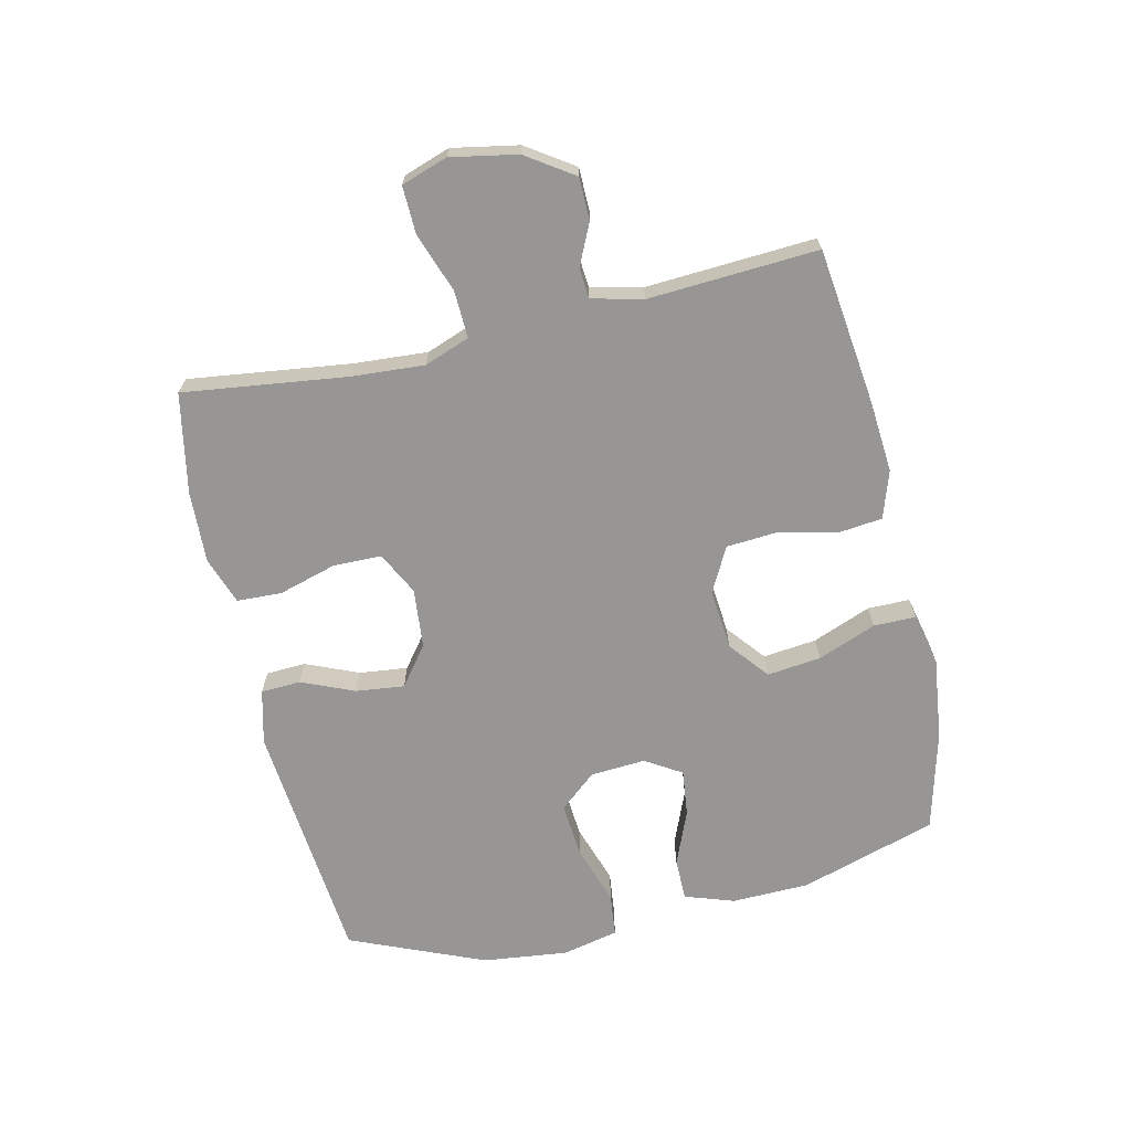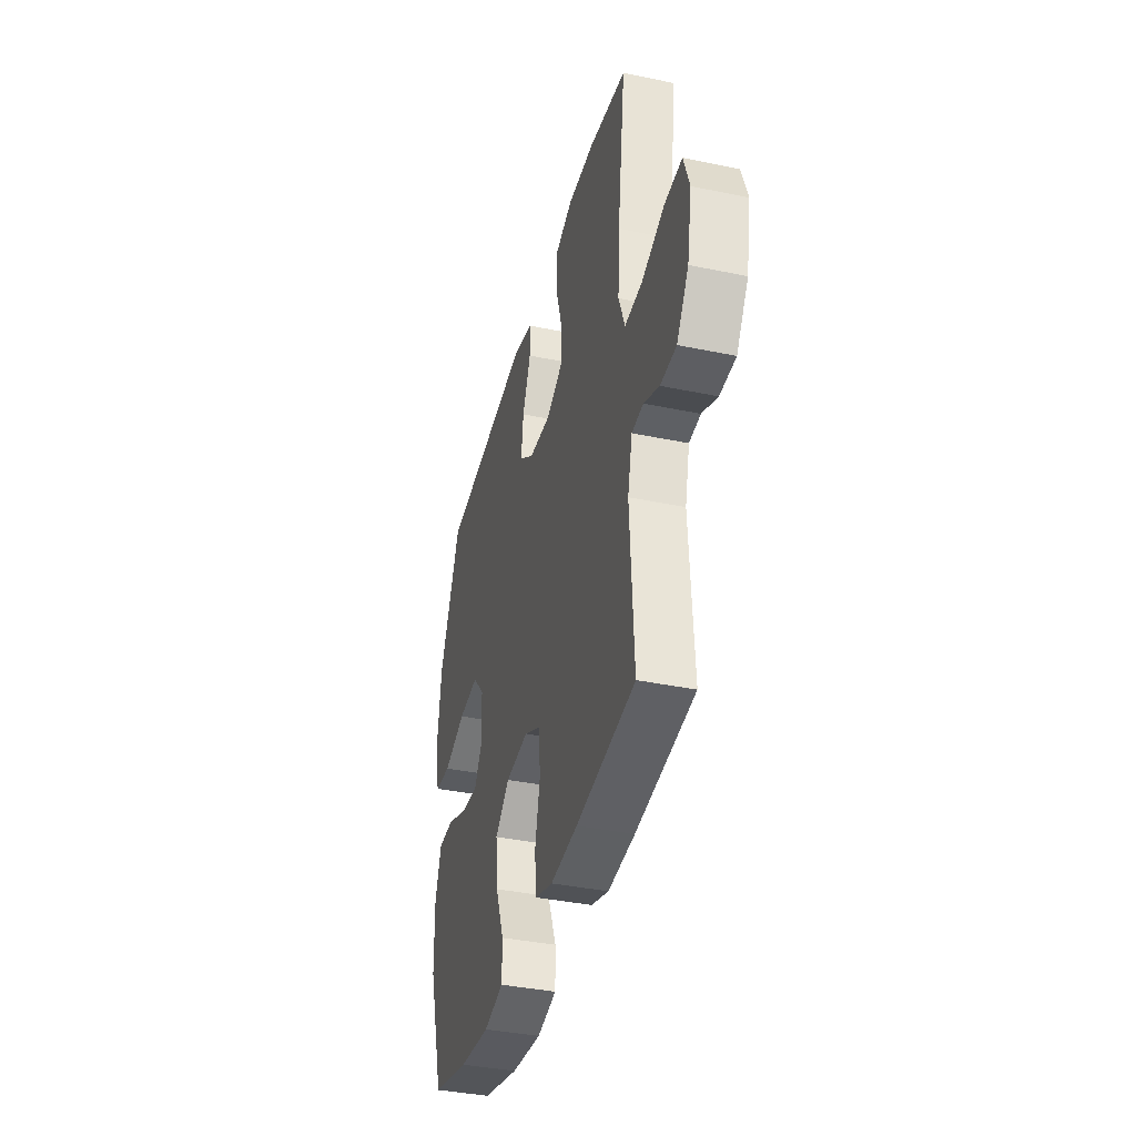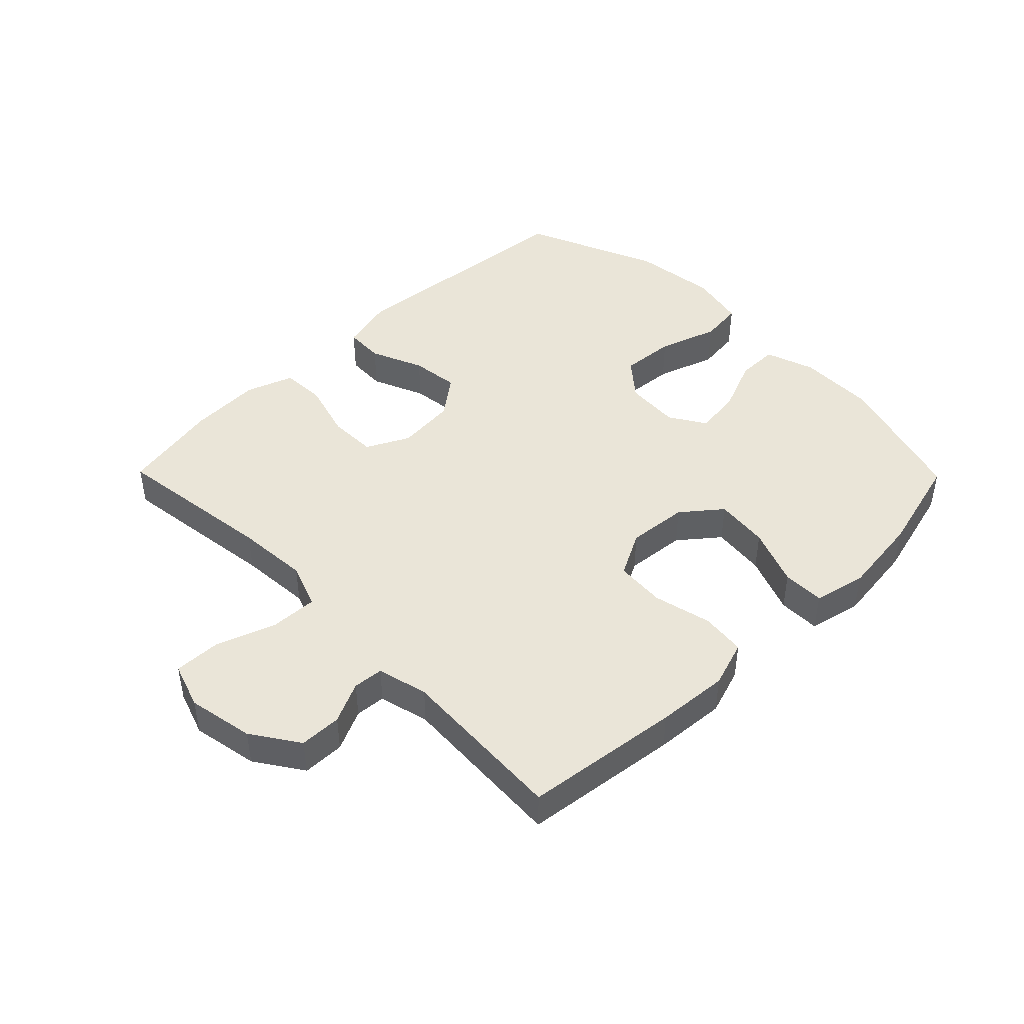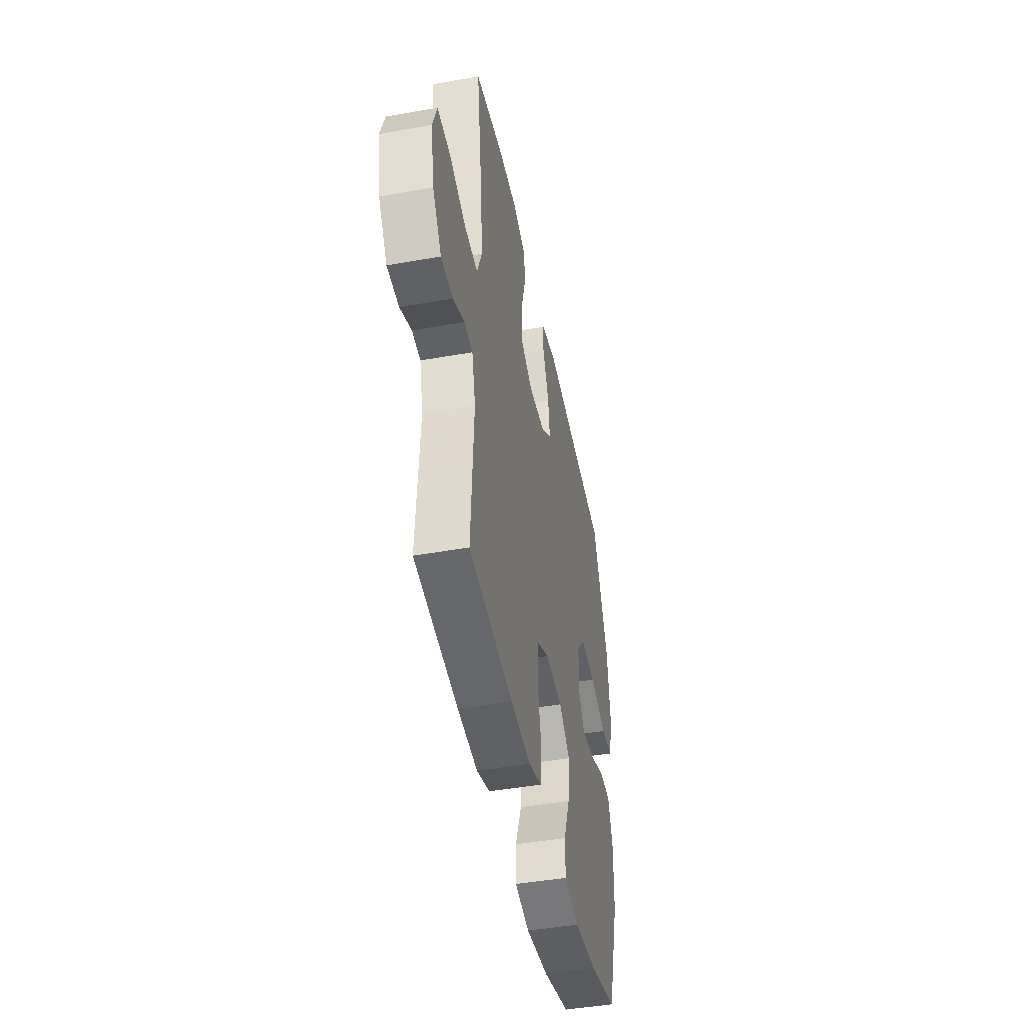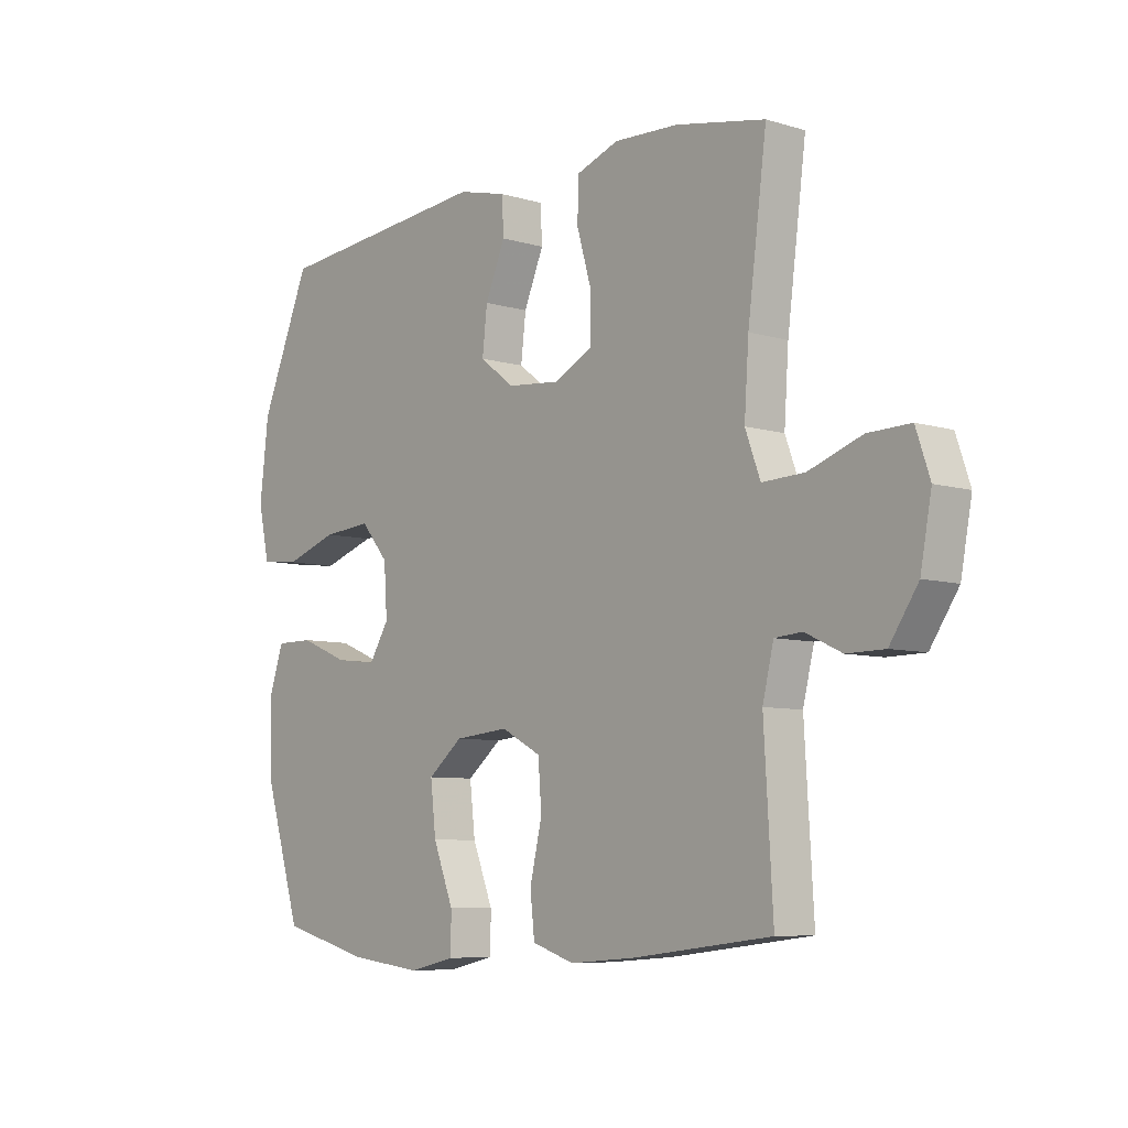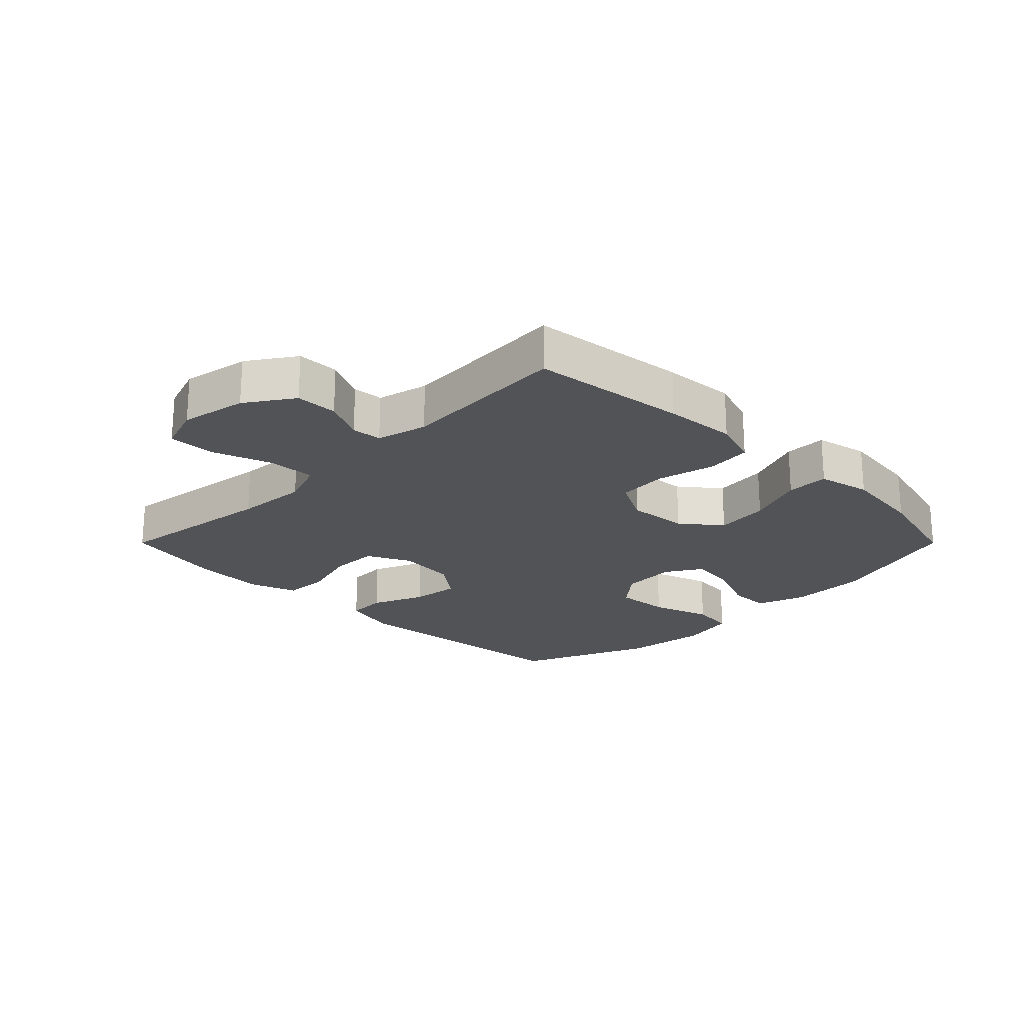
<metadata>
{"format":"obj","ext":"obj","renderer":"f3d","projection":"perspective","resolution":1024,"background":"white","views":[{"elev":-67.8,"azim":102.9,"up":"+Y"},{"elev":-38.5,"azim":75.3,"up":"+Z"},{"elev":44.9,"azim":135.5,"up":"+Y"},{"elev":-45.4,"azim":101.6,"up":"+Z"},{"elev":-7.3,"azim":49.4,"up":"+Z"},{"elev":-21.8,"azim":135.0,"up":"+Y"}]}
</metadata>
<code>
v 0.5 0.07 0.5
v 0.466 0.07 0.237
v 0.458 0.07 0.12
v 0.485 0.07 0.047
v 0.561 0.07 0.05
v 0.657 0.07 0.084
v 0.733 0.07 0.086
v 0.758 0.07 0.012
v 0.738 0.07 -0.095
v 0.687 0.07 -0.171
v 0.619 0.07 -0.172
v 0.553 0.07 -0.141
v 0.504 0.07 -0.145
v 0.484 0.07 -0.227
v 0.5 0.07 -0.5
v 0.248 0.07 -0.531
v 0.132 0.07 -0.54
v 0.056 0.07 -0.515
v 0.048 0.07 -0.443
v 0.07 0.07 -0.349
v 0.064 0.07 -0.268
v -0.008 0.07 -0.23
v -0.106 0.07 -0.239
v -0.169 0.07 -0.29
v -0.159 0.07 -0.377
v -0.122 0.07 -0.471
v -0.122 0.07 -0.539
v -0.207 0.07 -0.558
v -0.339 0.07 -0.542
v -0.5 0.07 -0.5
v -0.568 0.07 -0.28
v -0.571 0.07 -0.155
v -0.544 0.07 -0.075
v -0.476 0.07 -0.075
v -0.388 0.07 -0.111
v -0.313 0.07 -0.12
v -0.277 0.07 -0.062
v -0.283 0.07 0.027
v -0.333 0.07 0.086
v -0.421 0.07 0.079
v -0.517 0.07 0.047
v -0.587 0.07 0.055
v -0.607 0.07 0.146
v -0.591 0.07 0.283
v -0.5 0.07 0.5
v -0.104 0.07 0.537
v -0.016 0.07 0.515
v -0.013 0.07 0.451
v -0.049 0.07 0.366
v -0.058 0.07 0.288
v 0.005 0.07 0.24
v 0.101 0.07 0.231
v 0.17 0.07 0.266
v 0.171 0.07 0.344
v 0.144 0.07 0.437
v 0.147 0.07 0.509
v 0.223 0.07 0.536
v 0.339 0.07 0.531
v 0.5 0 0.5
v 0.466 0 0.237
v 0.458 0 0.12
v 0.485 0 0.047
v 0.561 0 0.05
v 0.657 0 0.084
v 0.733 0 0.086
v 0.758 0 0.012
v 0.738 0 -0.095
v 0.687 0 -0.171
v 0.619 0 -0.172
v 0.553 0 -0.141
v 0.504 0 -0.145
v 0.484 0 -0.227
v 0.5 0 -0.5
v 0.248 0 -0.531
v 0.132 0 -0.54
v 0.056 0 -0.515
v 0.048 0 -0.443
v 0.07 0 -0.349
v 0.064 0 -0.268
v -0.008 0 -0.23
v -0.106 0 -0.239
v -0.169 0 -0.29
v -0.159 0 -0.377
v -0.122 0 -0.471
v -0.122 0 -0.539
v -0.207 0 -0.558
v -0.339 0 -0.542
v -0.5 0 -0.5
v -0.568 0 -0.28
v -0.571 0 -0.155
v -0.544 0 -0.075
v -0.476 0 -0.075
v -0.388 0 -0.111
v -0.313 0 -0.12
v -0.277 0 -0.062
v -0.283 0 0.027
v -0.333 0 0.086
v -0.421 0 0.079
v -0.517 0 0.047
v -0.587 0 0.055
v -0.607 0 0.146
v -0.591 0 0.283
v -0.5 0 0.5
v -0.104 0 0.537
v -0.016 0 0.515
v -0.013 0 0.451
v -0.049 0 0.366
v -0.058 0 0.288
v 0.005 0 0.24
v 0.101 0 0.231
v 0.17 0 0.266
v 0.171 0 0.344
v 0.144 0 0.437
v 0.147 0 0.509
v 0.223 0 0.536
v 0.339 0 0.531
f 58 1 2
f 57 58 2
f 56 57 2
f 55 56 2
f 54 55 2
f 53 54 2 3
f 52 53 3 4
f 51 52 4
f 47 48 49
f 46 47 49
f 45 46 49
f 44 45 49
f 43 44 49
f 42 43 49
f 41 42 49
f 40 41 49
f 39 40 49 50
f 38 39 50 51
f 33 34 35
f 32 33 35
f 31 32 35
f 30 31 35
f 29 30 35
f 28 29 35
f 27 28 35
f 26 27 35
f 25 26 35
f 24 25 35 36
f 23 24 36 37
f 18 19 20
f 17 18 20
f 16 17 20
f 15 16 20
f 14 15 20
f 13 14 20 21
f 10 11 12
f 9 10 12
f 8 9 12
f 7 8 12
f 6 7 12
f 5 6 12
f 4 5 12 13
f 51 4 13
f 38 51 13
f 37 38 13
f 23 37 13
f 22 23 13
f 13 21 22
f 60 59 116
f 60 116 115
f 60 115 114
f 60 114 113
f 60 113 112
f 61 60 112 111
f 62 61 111 110
f 62 110 109
f 107 106 105
f 107 105 104
f 107 104 103
f 107 103 102
f 107 102 101
f 107 101 100
f 107 100 99
f 107 99 98
f 108 107 98 97
f 109 108 97 96
f 93 92 91
f 93 91 90
f 93 90 89
f 93 89 88
f 93 88 87
f 93 87 86
f 93 86 85
f 93 85 84
f 93 84 83
f 94 93 83 82
f 95 94 82 81
f 78 77 76
f 78 76 75
f 78 75 74
f 78 74 73
f 78 73 72
f 79 78 72 71
f 70 69 68
f 70 68 67
f 70 67 66
f 70 66 65
f 70 65 64
f 70 64 63
f 71 70 63 62
f 71 62 109
f 71 109 96
f 71 96 95
f 71 95 81
f 71 81 80
f 80 79 71
f 1 59 60 2
f 2 60 61 3
f 3 61 62 4
f 4 62 63 5
f 5 63 64 6
f 6 64 65 7
f 7 65 66 8
f 8 66 67 9
f 9 67 68 10
f 10 68 69 11
f 11 69 70 12
f 12 70 71 13
f 13 71 72 14
f 14 72 73 15
f 15 73 74 16
f 16 74 75 17
f 17 75 76 18
f 18 76 77 19
f 19 77 78 20
f 20 78 79 21
f 21 79 80 22
f 22 80 81 23
f 23 81 82 24
f 24 82 83 25
f 25 83 84 26
f 26 84 85 27
f 27 85 86 28
f 28 86 87 29
f 29 87 88 30
f 30 88 89 31
f 31 89 90 32
f 32 90 91 33
f 33 91 92 34
f 34 92 93 35
f 35 93 94 36
f 36 94 95 37
f 37 95 96 38
f 38 96 97 39
f 39 97 98 40
f 40 98 99 41
f 41 99 100 42
f 42 100 101 43
f 43 101 102 44
f 44 102 103 45
f 45 103 104 46
f 46 104 105 47
f 47 105 106 48
f 48 106 107 49
f 49 107 108 50
f 50 108 109 51
f 51 109 110 52
f 52 110 111 53
f 53 111 112 54
f 54 112 113 55
f 55 113 114 56
f 56 114 115 57
f 57 115 116 58
f 58 116 59 1

</code>
